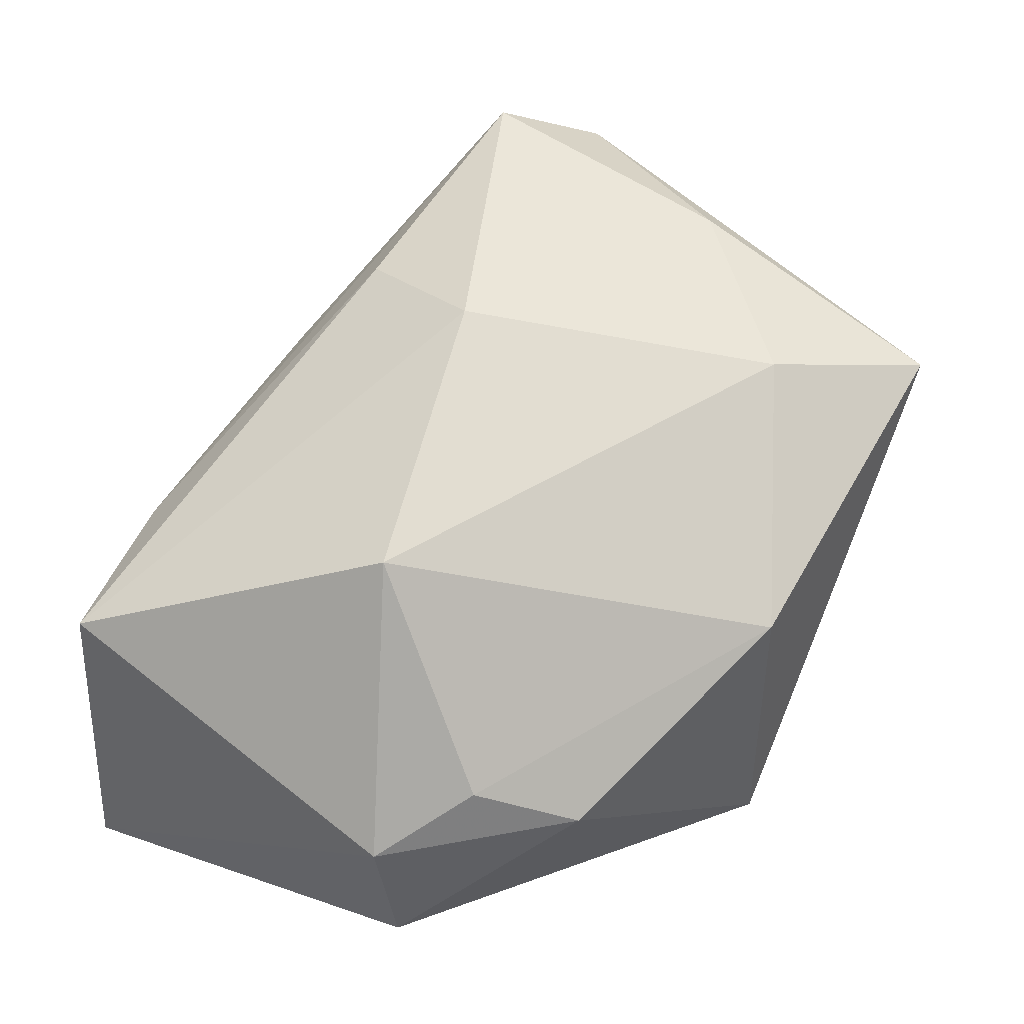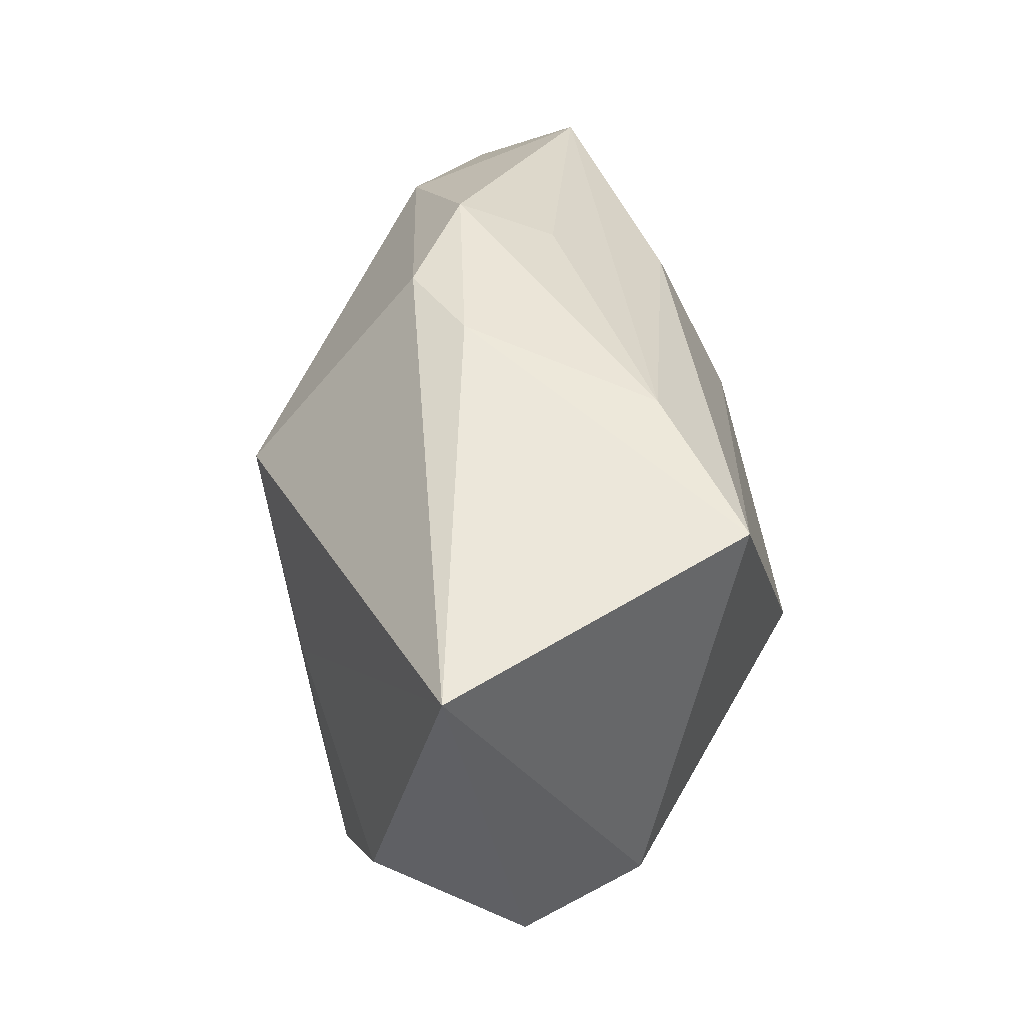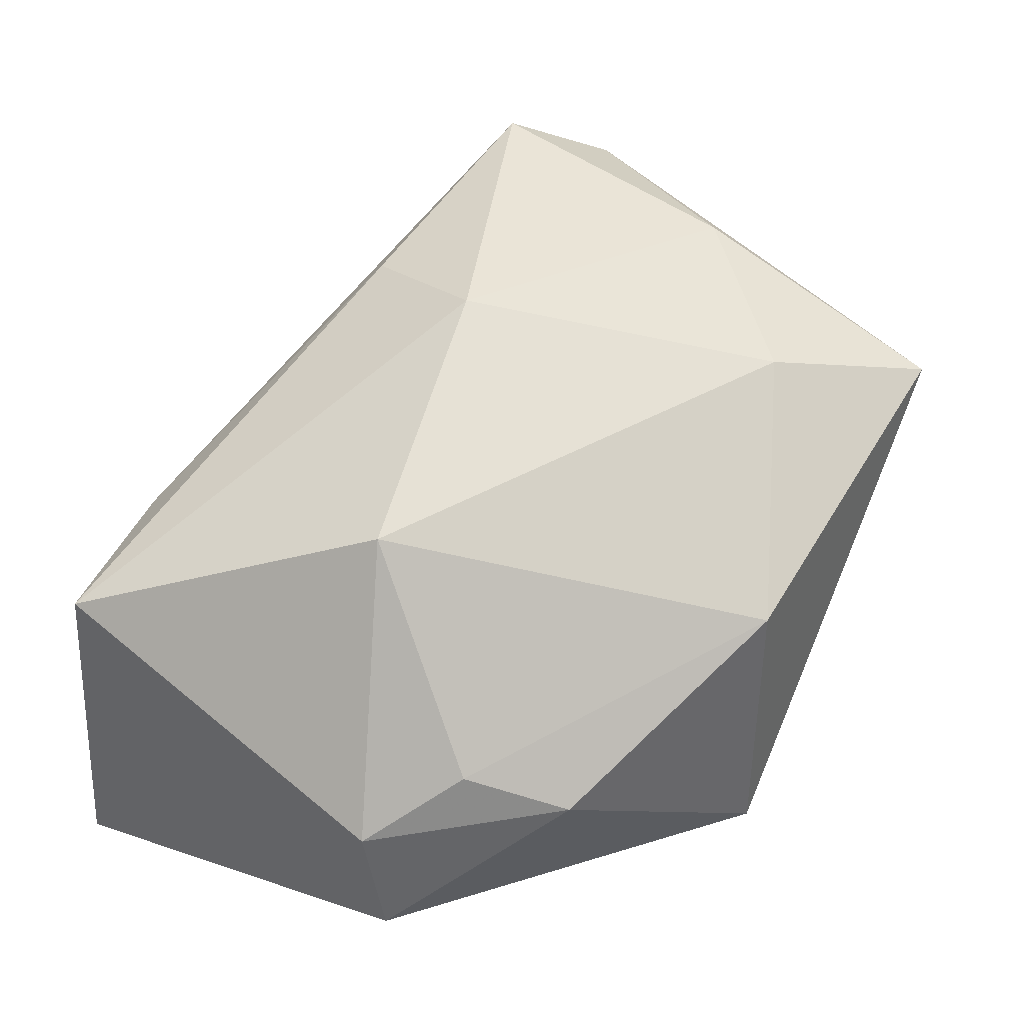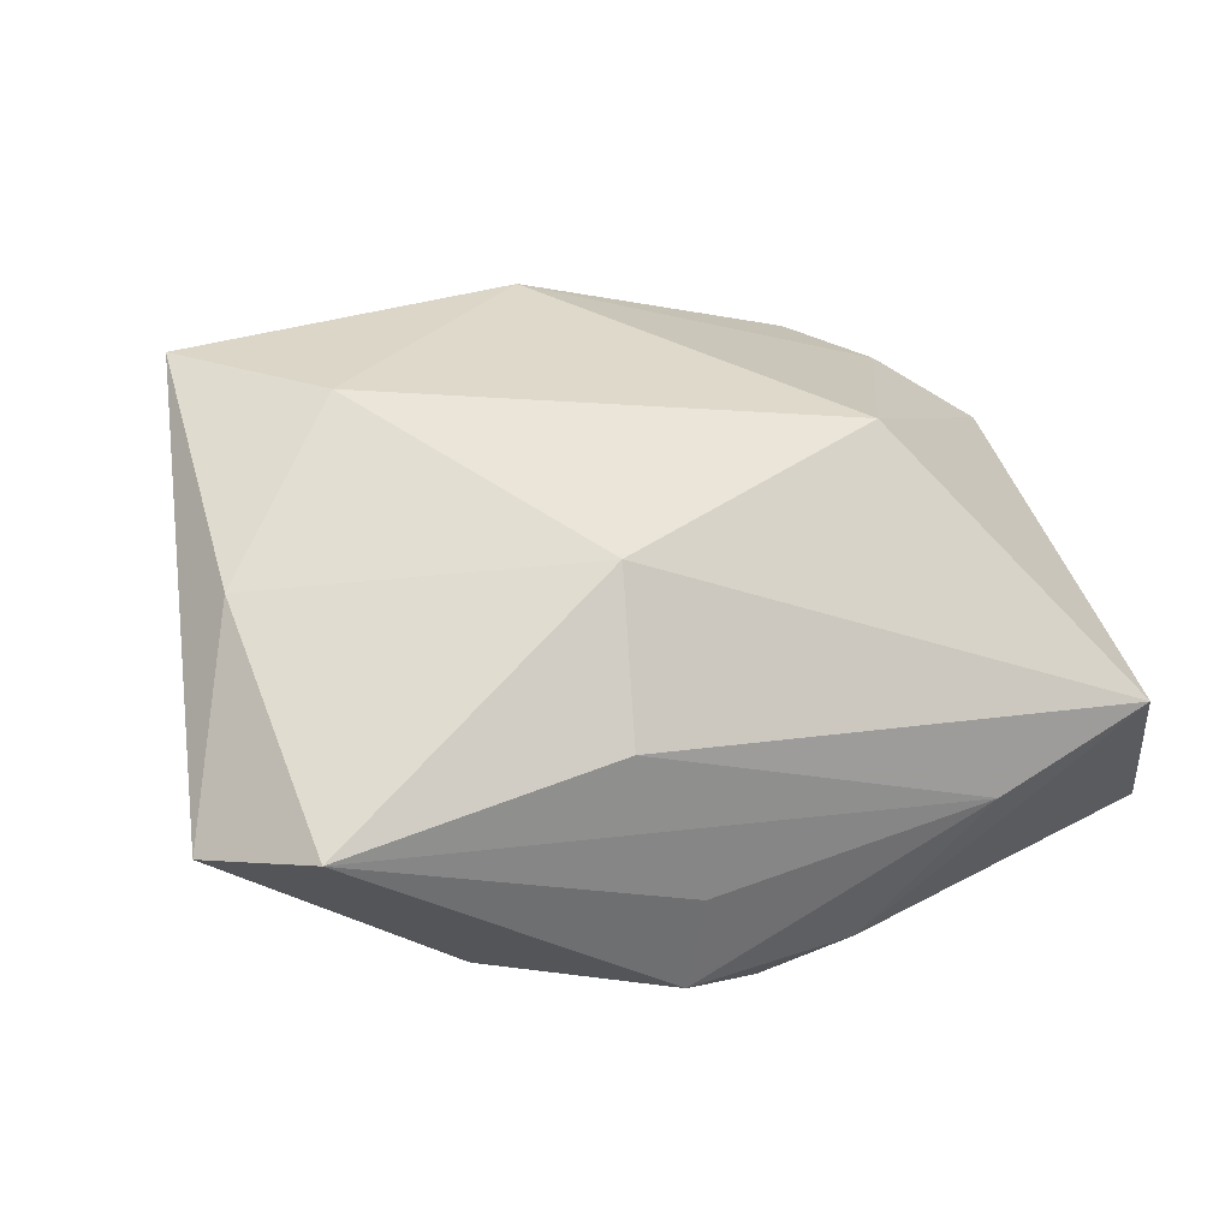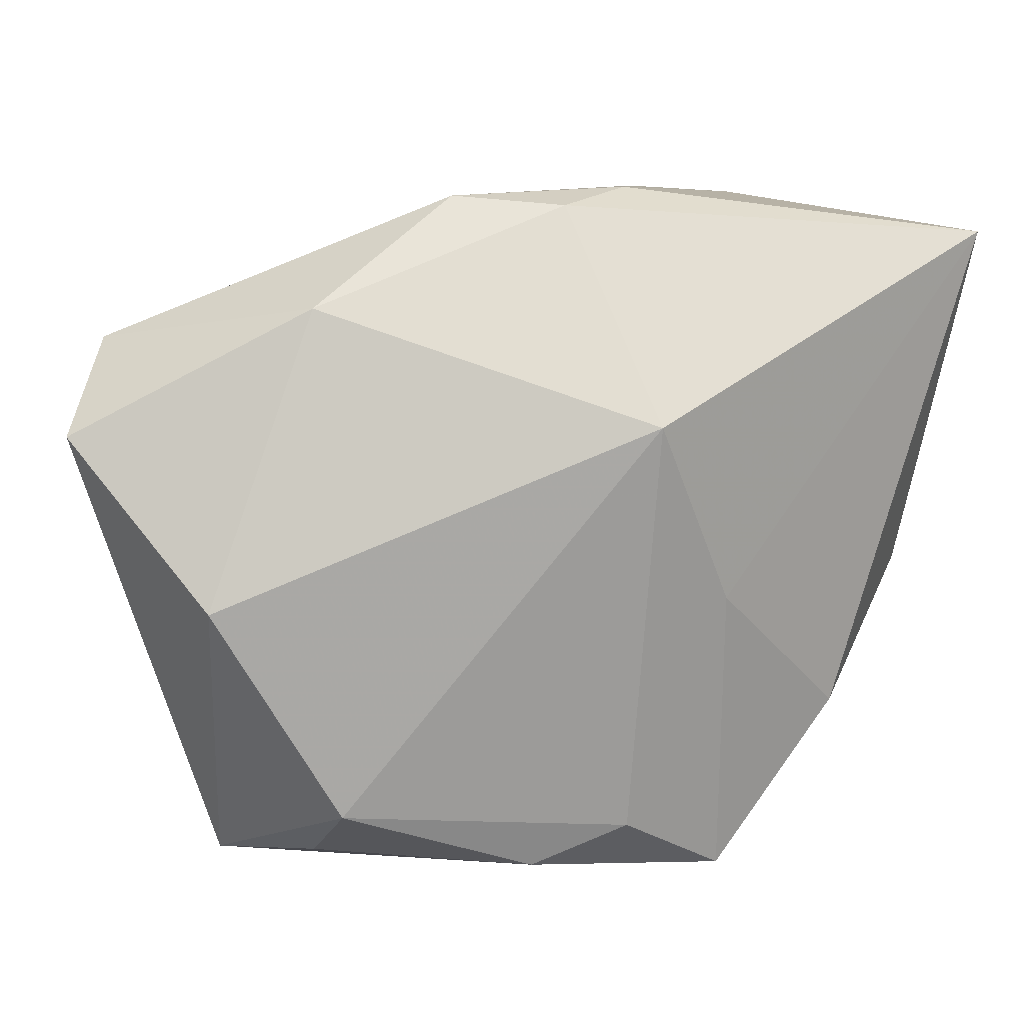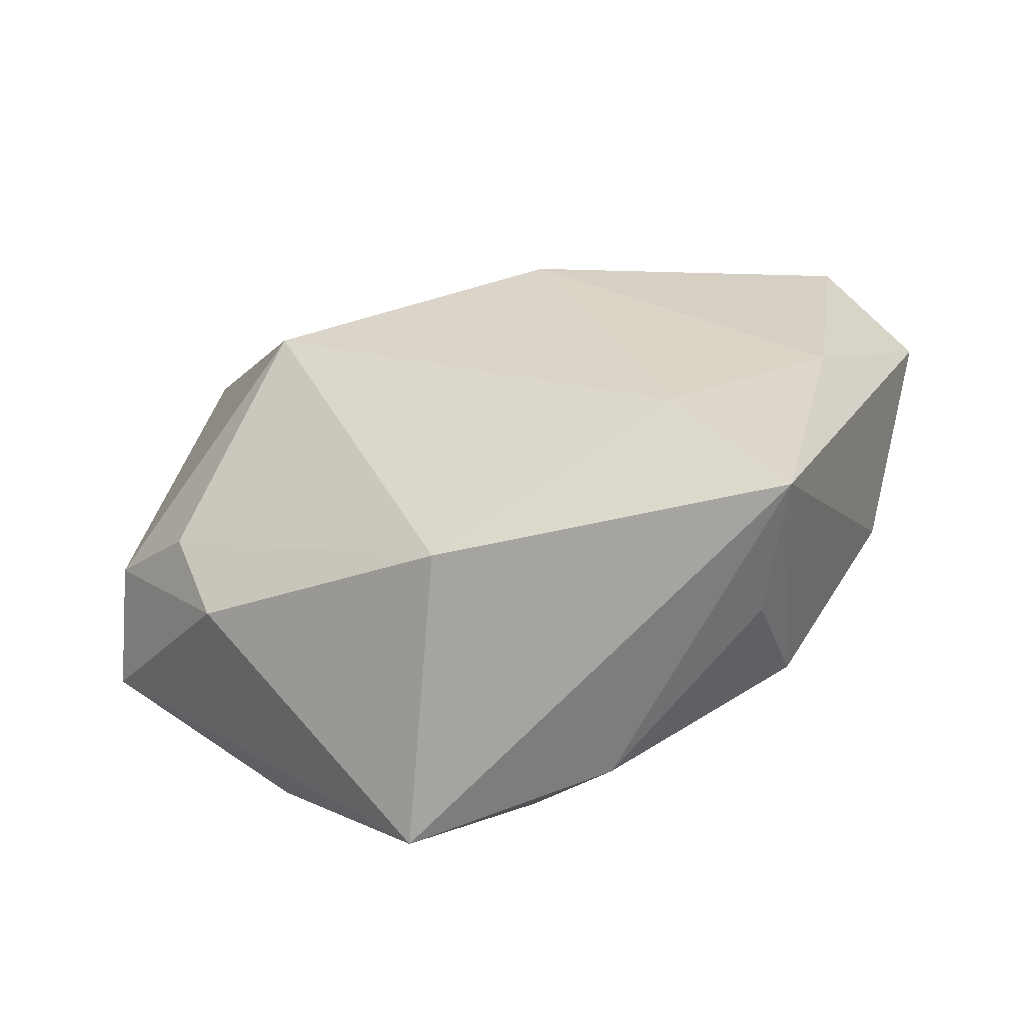
<metadata>
{"format":"obj","ext":"obj","renderer":"f3d","projection":"perspective","resolution":1024,"background":"white","views":[{"elev":51.0,"azim":-61.2,"up":"+Z"},{"elev":44.9,"azim":-114.2,"up":"+Y"},{"elev":46.9,"azim":-59.7,"up":"+Z"},{"elev":64.1,"azim":155.1,"up":"+Z"},{"elev":15.9,"azim":137.6,"up":"+Y"},{"elev":18.1,"azim":4.6,"up":"+Z"}]}
</metadata>
<code>
v 0.008499 0.03004 0.008961
v 0.006999 0.01387 -0.02421
v -0.02246 -0.0001711 0.02085
v -0.002688 -0.005279 -0.02421
v 0.03769 0.01962 0.02492
v 0.03247 -0.02479 -0.005944
v 0.04681 0.01191 0.01799
v 0.004337 0.03317 -0.00771
v -0.04145 0.02766 -0.02421
v -0.03999 -0.01048 -0.01591
v 0.01516 -0.03219 -0.0147
v 0.007259 -0.02829 -0.02043
v -0.02674 -0.02468 -0.002071
v 0.02943 -0.03195 0.002853
v 0.01076 0.02056 0.02261
v -0.004794 -0.03557 -0.02184
v -0.002357 -0.03409 0.008207
v -0.03163 -0.01524 0.002441
v 0.01993 -0.02292 0.02121
v -0.03967 -0.008044 -0.003631
v -0.005136 0.03401 -0.006442
v -0.03585 0.02933 0.007227
v -0.01932 0.03157 0.006511
v 0.02835 0.02446 0.002261
v 0.005326 0.006276 0.02799
v 0.03583 -0.00773 0.02196
v 0.03156 -0.03557 0.01673
v 0.01205 0.034 0.0005147
v -0.01994 -0.02053 -0.02394
v 0.04228 -0.003365 0.001519
f 7 27 30
f 16 10 29
f 29 10 9
f 16 27 17
f 26 27 7
f 2 30 6
f 6 30 27
f 4 9 2
f 4 29 9
f 16 29 4
f 25 22 3
f 2 9 8
f 3 22 20
f 9 10 20
f 20 22 9
f 13 10 16
f 16 17 13
f 13 20 10
f 2 6 12
f 12 4 2
f 16 4 12
f 14 6 27
f 7 30 24
f 24 30 2
f 2 8 24
f 24 8 28
f 27 26 19
f 26 25 19
f 19 25 3
f 3 17 19
f 19 17 27
f 9 22 21
f 21 8 9
f 28 8 21
f 3 20 18
f 20 13 18
f 18 17 3
f 18 13 17
f 16 12 11
f 11 12 6
f 6 14 11
f 11 27 16
f 11 14 27
f 22 25 15
f 23 21 22
f 28 21 23
f 23 1 28
f 22 15 23
f 28 1 5
f 5 15 25
f 1 23 5
f 5 23 15
f 7 24 5
f 5 24 28
f 5 26 7
f 5 25 26

</code>
